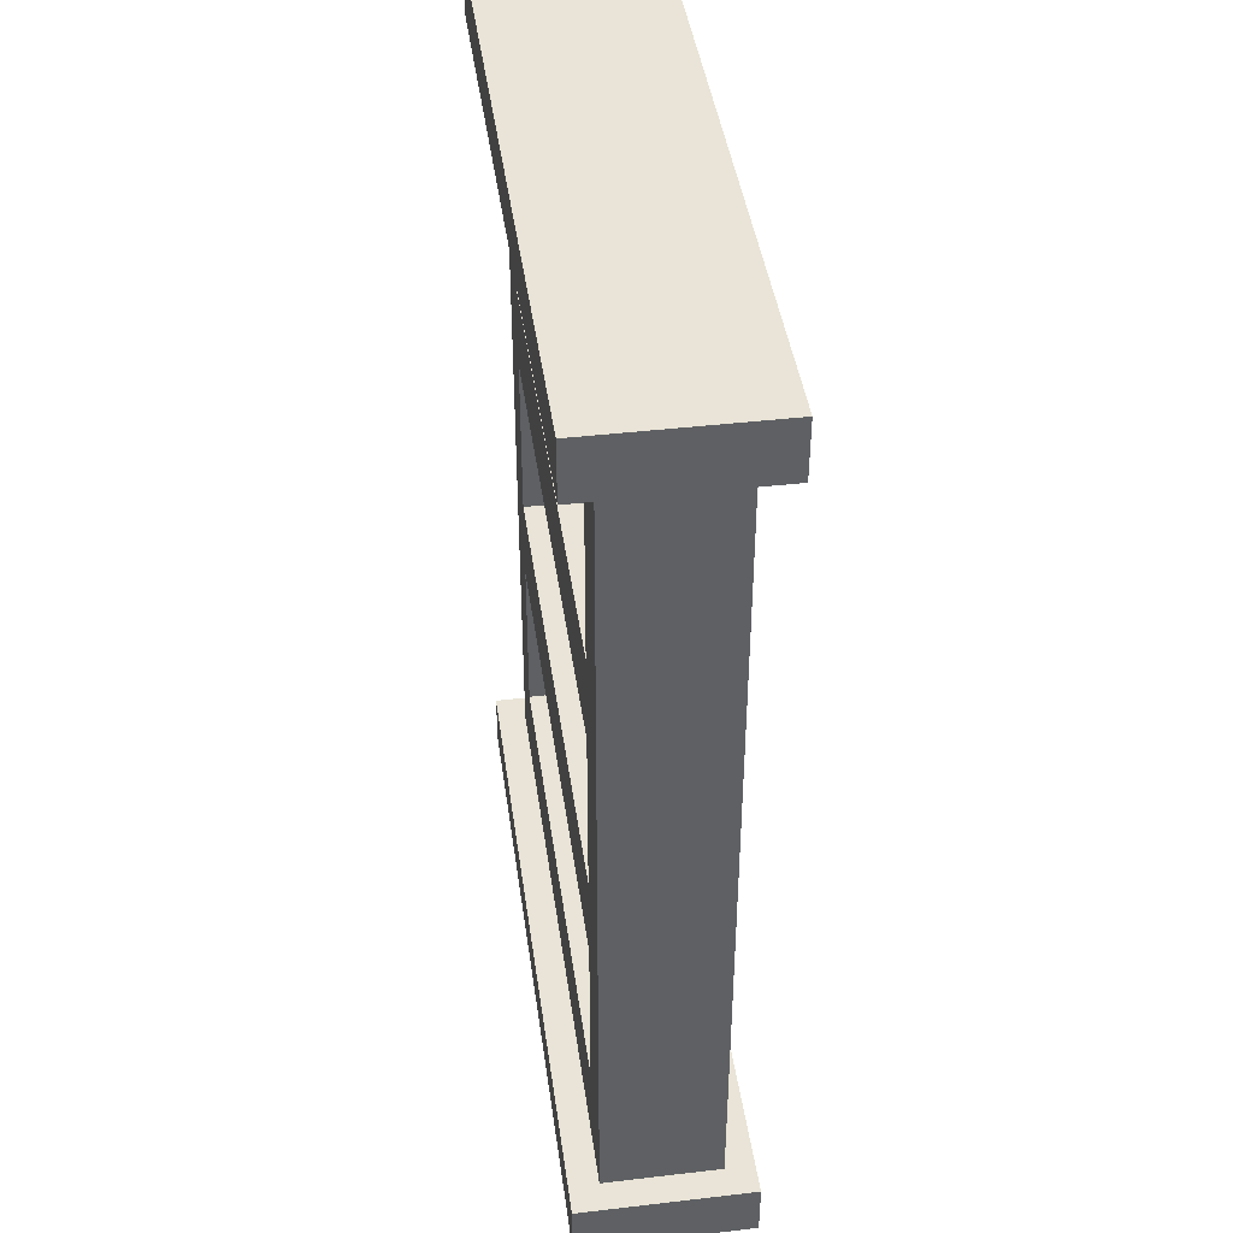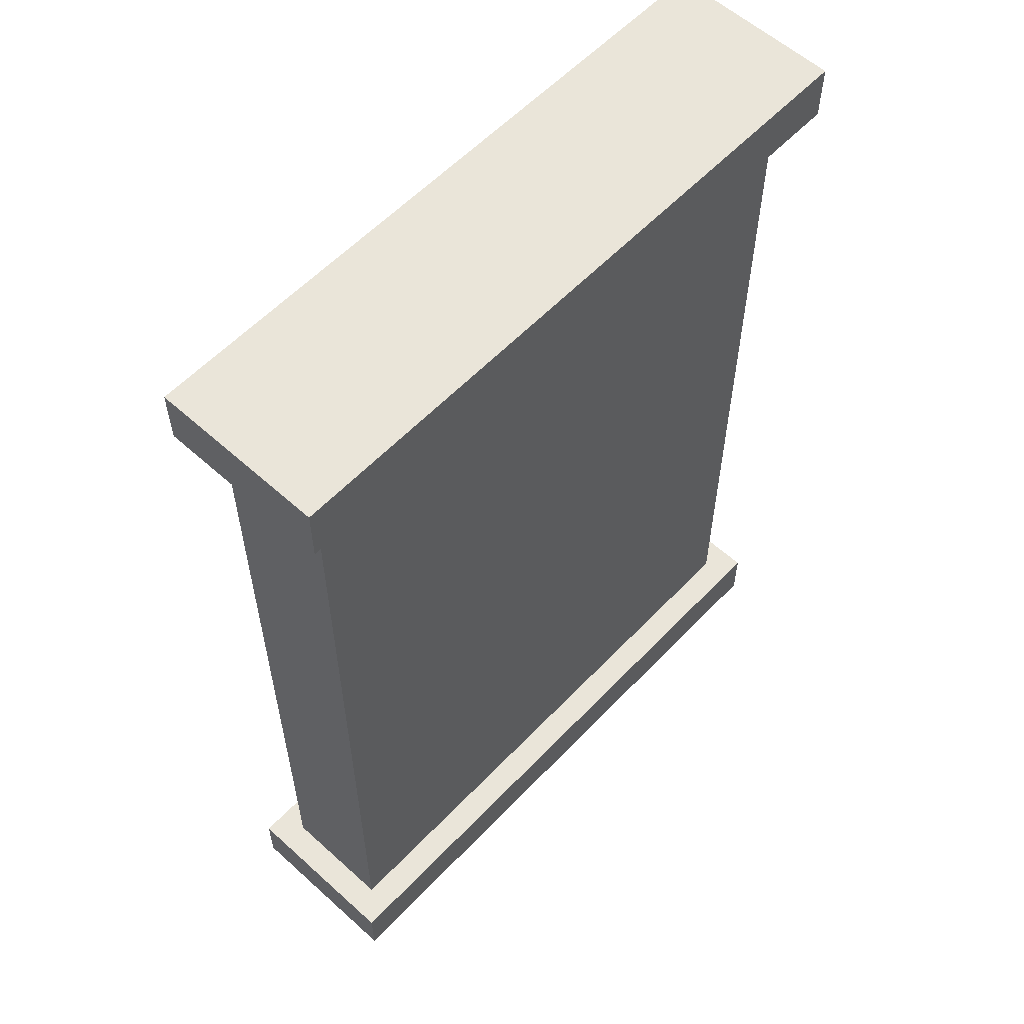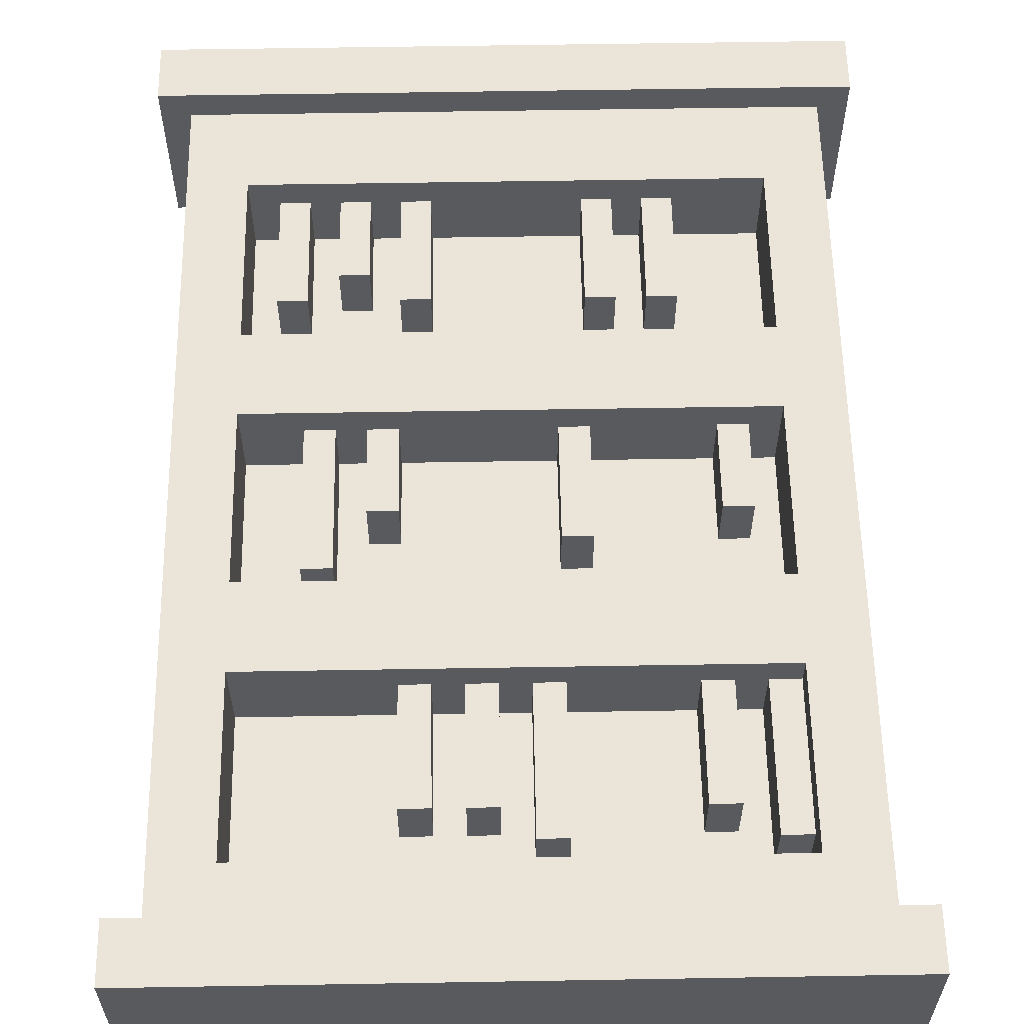
<metadata>
{"format":"obj","ext":"obj","renderer":"f3d","projection":"perspective","resolution":1024,"background":"white","views":[{"elev":42.8,"azim":82.1,"up":"+Y"},{"elev":58.1,"azim":133.0,"up":"+Y"},{"elev":59.1,"azim":179.0,"up":"+Z"}]}
</metadata>
<code>
o
v 0.9 2.3 -2.7
v 0.9 2.3 -3.3
v 0.9 2.5 -2.7
v 0.9 2.5 -3.3
v 0.9 5.4 -2.7
v 0.9 5.4 -3.3
v 0.9 5.6 -2.7
v 0.9 5.6 -3.3
v 1 2.5 -2.8
v 1 2.5 -3.2
v 1 5.4 -2.8
v 1 5.4 -3.2
v 1.3 3.7 -2.9
v 1.3 3.7 -3.1
v 1.3 4 -2.9
v 1.3 4 -3.1
v 1.4 4.6 -2.9
v 1.4 4.6 -3.1
v 1.4 5 -2.9
v 1.4 5 -3.1
v 1.5 2.8 -2.9
v 1.5 2.8 -3.1
v 1.5 3.2 -2.9
v 1.5 3.2 -3.1
v 1.7 2.8 -2.9
v 1.7 2.8 -3.1
v 1.7 3.2 -2.9
v 1.7 3.2 -3.1
v 1.8 3.7 -2.9
v 1.8 3.7 -3.1
v 1.8 4.1 -2.9
v 1.8 4.1 -3.1
v 1.9 4.6 -2.9
v 1.9 4.6 -3.1
v 1.9 5.1 -2.9
v 1.9 5.1 -3.1
v 2.1 4.6 -2.9
v 2.1 4.6 -3.1
v 2.1 5 -2.9
v 2.1 5 -3.1
v 2.3 2.8 -2.9
v 2.3 2.8 -3.1
v 2.3 3.2 -2.9
v 2.3 3.2 -3.1
v 2.3 4.6 -2.9
v 2.3 4.6 -3.1
v 2.3 5 -2.9
v 2.3 5 -3.1
v 2.4 3.7 -2.9
v 2.4 3.7 -3.1
v 2.4 4 -2.9
v 2.4 4 -3.1
v 2.5 2.8 -2.9
v 2.5 2.8 -3.1
v 2.5 3.1 -2.9
v 2.5 3.1 -3.1
v 2.6 3.7 -2.9
v 2.6 3.7 -3.1
v 2.6 4.2 -2.9
v 2.6 4.2 -3.1
v 2.7 2.8 -2.9
v 2.7 2.8 -3.1
v 2.7 3.2 -2.9
v 2.7 3.2 -3.1
v 2.9 2.8 -2.8
v 2.9 2.8 -3.1
v 2.9 3.4 -2.8
v 2.9 3.4 -3.1
v 2.9 3.7 -2.8
v 2.9 3.7 -3.1
v 2.9 4.3 -2.8
v 2.9 4.3 -3.1
v 2.9 4.6 -2.8
v 2.9 4.6 -3.1
v 2.9 5.2 -2.8
v 2.9 5.2 -3.1
v 1.2 2.8 -2.8
v 1.2 2.8 -3.1
v 1.2 3.4 -2.8
v 1.2 3.4 -3.1
v 1.2 3.7 -2.8
v 1.2 3.7 -3.1
v 1.2 4.3 -2.8
v 1.2 4.3 -3.1
v 1.2 4.6 -2.8
v 1.2 4.6 -2.9
v 1.2 5.1 -2.9
v 1.2 5.1 -3.1
v 1.2 5.2 -2.8
v 1.2 5.2 -3.1
v 1.3 4.6 -2.9
v 1.3 4.6 -3.1
v 1.3 5.1 -2.9
v 1.3 5.1 -3.1
v 1.4 3.7 -2.9
v 1.4 3.7 -3.1
v 1.4 4 -2.9
v 1.4 4 -3.1
v 1.5 4.6 -2.9
v 1.5 4.6 -3.1
v 1.5 5 -2.9
v 1.5 5 -3.1
v 1.6 2.8 -2.9
v 1.6 2.8 -3.1
v 1.6 3.2 -2.9
v 1.6 3.2 -3.1
v 1.8 2.8 -2.9
v 1.8 2.8 -3.1
v 1.8 3.2 -2.9
v 1.8 3.2 -3.1
v 1.9 3.7 -2.9
v 1.9 3.7 -3.1
v 1.9 4.1 -2.9
v 1.9 4.1 -3.1
v 2 4.6 -2.9
v 2 4.6 -3.1
v 2 5.1 -2.9
v 2 5.1 -3.1
v 2.2 4.6 -2.9
v 2.2 4.6 -3.1
v 2.2 5 -2.9
v 2.2 5 -3.1
v 2.4 2.8 -2.9
v 2.4 2.8 -3.1
v 2.4 3.2 -2.9
v 2.4 3.2 -3.1
v 2.4 4.6 -2.9
v 2.4 4.6 -3.1
v 2.4 5 -2.9
v 2.4 5 -3.1
v 2.5 3.7 -2.9
v 2.5 3.7 -3.1
v 2.5 4 -2.9
v 2.5 4 -3.1
v 2.6 2.8 -2.9
v 2.6 2.8 -3.1
v 2.6 3.1 -2.9
v 2.6 3.1 -3.1
v 2.7 3.7 -2.9
v 2.7 3.7 -3.1
v 2.7 4.2 -2.9
v 2.7 4.2 -3.1
v 2.8 2.8 -2.9
v 2.8 2.8 -3.1
v 2.8 3.2 -2.9
v 2.8 3.2 -3.1
v 3.1 2.5 -2.8
v 3.1 2.5 -3.2
v 3.1 5.4 -2.8
v 3.1 5.4 -3.2
v 3.2 2.3 -2.7
v 3.2 2.3 -3.3
v 3.2 2.5 -2.7
v 3.2 2.5 -3.3
v 3.2 5.4 -2.7
v 3.2 5.4 -3.3
v 3.2 5.6 -2.7
v 3.2 5.6 -3.3
v 0.9 2.3 -2.7
v 0.9 2.5 -2.7
v 0.9 5.4 -2.7
v 0.9 5.6 -2.7
v 3.2 2.3 -2.7
v 3.2 2.5 -2.7
v 3.2 5.4 -2.7
v 3.2 5.6 -2.7
v 1 2.5 -2.8
v 1 5.4 -2.8
v 1.2 2.8 -2.8
v 1.2 3.4 -2.8
v 1.2 3.7 -2.8
v 1.2 4.3 -2.8
v 1.2 4.6 -2.8
v 1.2 5.2 -2.8
v 2.9 2.8 -2.8
v 2.9 3.4 -2.8
v 2.9 3.7 -2.8
v 2.9 4.3 -2.8
v 2.9 4.6 -2.8
v 2.9 5.2 -2.8
v 3.1 2.5 -2.8
v 3.1 5.4 -2.8
v 1.2 4.6 -2.9
v 1.2 5.1 -2.9
v 1.3 3.7 -2.9
v 1.3 4 -2.9
v 1.3 4.6 -2.9
v 1.3 5.1 -2.9
v 1.4 3.7 -2.9
v 1.4 4 -2.9
v 1.4 4.6 -2.9
v 1.4 5 -2.9
v 1.5 2.8 -2.9
v 1.5 3.2 -2.9
v 1.5 4.6 -2.9
v 1.5 5 -2.9
v 1.6 2.8 -2.9
v 1.6 3.2 -2.9
v 1.7 2.8 -2.9
v 1.7 3.2 -2.9
v 1.8 2.8 -2.9
v 1.8 3.2 -2.9
v 1.8 3.7 -2.9
v 1.8 4.1 -2.9
v 1.9 3.7 -2.9
v 1.9 4.1 -2.9
v 1.9 4.6 -2.9
v 1.9 5.1 -2.9
v 2 4.6 -2.9
v 2 5.1 -2.9
v 2.1 4.6 -2.9
v 2.1 5 -2.9
v 2.2 4.6 -2.9
v 2.2 5 -2.9
v 2.3 2.8 -2.9
v 2.3 3.2 -2.9
v 2.3 4.6 -2.9
v 2.3 5 -2.9
v 2.4 2.8 -2.9
v 2.4 3.2 -2.9
v 2.4 3.7 -2.9
v 2.4 4 -2.9
v 2.4 4.6 -2.9
v 2.4 5 -2.9
v 2.5 2.8 -2.9
v 2.5 3.1 -2.9
v 2.5 3.7 -2.9
v 2.5 4 -2.9
v 2.6 2.8 -2.9
v 2.6 3.1 -2.9
v 2.6 3.7 -2.9
v 2.6 4.2 -2.9
v 2.7 2.8 -2.9
v 2.7 3.2 -2.9
v 2.7 3.7 -2.9
v 2.7 4.2 -2.9
v 2.8 2.8 -2.9
v 2.8 3.2 -2.9
v 1.2 2.8 -3.1
v 1.2 3.4 -3.1
v 1.2 3.7 -3.1
v 1.2 4.3 -3.1
v 1.2 5.1 -3.1
v 1.2 5.2 -3.1
v 1.3 3.7 -3.1
v 1.3 4 -3.1
v 1.3 4.6 -3.1
v 1.3 5.1 -3.1
v 1.4 3.7 -3.1
v 1.4 4 -3.1
v 1.4 4.6 -3.1
v 1.4 5 -3.1
v 1.5 2.8 -3.1
v 1.5 3.2 -3.1
v 1.5 4.6 -3.1
v 1.5 5 -3.1
v 1.6 2.8 -3.1
v 1.6 3.2 -3.1
v 1.7 2.8 -3.1
v 1.7 3.2 -3.1
v 1.8 2.8 -3.1
v 1.8 3.2 -3.1
v 1.8 3.7 -3.1
v 1.8 4.1 -3.1
v 1.9 3.7 -3.1
v 1.9 4.1 -3.1
v 1.9 4.6 -3.1
v 1.9 5.1 -3.1
v 2 4.6 -3.1
v 2 5.1 -3.1
v 2.1 4.6 -3.1
v 2.1 5 -3.1
v 2.2 4.6 -3.1
v 2.2 5 -3.1
v 2.3 2.8 -3.1
v 2.3 3.2 -3.1
v 2.3 4.6 -3.1
v 2.3 5 -3.1
v 2.4 2.8 -3.1
v 2.4 3.2 -3.1
v 2.4 3.7 -3.1
v 2.4 4 -3.1
v 2.4 4.6 -3.1
v 2.4 5 -3.1
v 2.5 2.8 -3.1
v 2.5 3.1 -3.1
v 2.5 3.7 -3.1
v 2.5 4 -3.1
v 2.6 2.8 -3.1
v 2.6 3.1 -3.1
v 2.6 3.7 -3.1
v 2.6 4.2 -3.1
v 2.7 2.8 -3.1
v 2.7 3.2 -3.1
v 2.7 3.7 -3.1
v 2.7 4.2 -3.1
v 2.8 2.8 -3.1
v 2.8 3.2 -3.1
v 2.9 2.8 -3.1
v 2.9 3.4 -3.1
v 2.9 3.7 -3.1
v 2.9 4.3 -3.1
v 2.9 4.6 -3.1
v 2.9 5.2 -3.1
v 1 2.5 -3.2
v 1 5.4 -3.2
v 3.1 2.5 -3.2
v 3.1 5.4 -3.2
v 0.9 2.3 -3.3
v 0.9 2.5 -3.3
v 0.9 5.4 -3.3
v 0.9 5.6 -3.3
v 3.2 2.3 -3.3
v 3.2 2.5 -3.3
v 3.2 5.4 -3.3
v 3.2 5.6 -3.3
v 0.9 2.3 -2.7
v 3.2 2.3 -2.7
v 1 2.3 -2.8
v 3.1 2.3 -2.8
v 1 2.3 -3.2
v 3.1 2.3 -3.2
v 0.9 2.3 -3.3
v 3.2 2.3 -3.3
v 1.2 3.4 -2.8
v 2.9 3.4 -2.8
v 1.2 3.4 -3.1
v 2.9 3.4 -3.1
v 1.2 4.3 -2.8
v 2.9 4.3 -2.8
v 1.2 4.3 -3.1
v 2.9 4.3 -3.1
v 1.2 5.2 -2.8
v 2.9 5.2 -2.8
v 1.2 5.2 -3.1
v 2.9 5.2 -3.1
v 0.9 5.4 -2.7
v 3.2 5.4 -2.7
v 1 5.4 -2.8
v 3.1 5.4 -2.8
v 1 5.4 -3.2
v 3.1 5.4 -3.2
v 0.9 5.4 -3.3
v 3.2 5.4 -3.3
v 0.9 2.5 -2.7
v 3.2 2.5 -2.7
v 1 2.5 -2.8
v 3.1 2.5 -2.8
v 1 2.5 -3.2
v 3.1 2.5 -3.2
v 0.9 2.5 -3.3
v 3.2 2.5 -3.3
v 1.2 2.8 -2.8
v 2.9 2.8 -2.8
v 1.5 2.8 -2.9
v 1.6 2.8 -2.9
v 1.7 2.8 -2.9
v 1.8 2.8 -2.9
v 2.3 2.8 -2.9
v 2.4 2.8 -2.9
v 2.5 2.8 -2.9
v 2.6 2.8 -2.9
v 2.7 2.8 -2.9
v 2.8 2.8 -2.9
v 1.2 2.8 -3.1
v 1.5 2.8 -3.1
v 1.6 2.8 -3.1
v 1.7 2.8 -3.1
v 1.8 2.8 -3.1
v 2.3 2.8 -3.1
v 2.4 2.8 -3.1
v 2.5 2.8 -3.1
v 2.6 2.8 -3.1
v 2.7 2.8 -3.1
v 2.8 2.8 -3.1
v 2.9 2.8 -3.1
v 2.5 3.1 -2.9
v 2.6 3.1 -2.9
v 2.5 3.1 -3.1
v 2.6 3.1 -3.1
v 1.5 3.2 -2.9
v 1.6 3.2 -2.9
v 1.7 3.2 -2.9
v 1.8 3.2 -2.9
v 2.3 3.2 -2.9
v 2.4 3.2 -2.9
v 2.7 3.2 -2.9
v 2.8 3.2 -2.9
v 1.5 3.2 -3.1
v 1.6 3.2 -3.1
v 1.7 3.2 -3.1
v 1.8 3.2 -3.1
v 2.3 3.2 -3.1
v 2.4 3.2 -3.1
v 2.7 3.2 -3.1
v 2.8 3.2 -3.1
v 1.2 3.7 -2.8
v 2.9 3.7 -2.8
v 1.3 3.7 -2.9
v 1.4 3.7 -2.9
v 1.8 3.7 -2.9
v 1.9 3.7 -2.9
v 2.4 3.7 -2.9
v 2.5 3.7 -2.9
v 2.6 3.7 -2.9
v 2.7 3.7 -2.9
v 1.2 3.7 -3.1
v 1.3 3.7 -3.1
v 1.4 3.7 -3.1
v 1.8 3.7 -3.1
v 1.9 3.7 -3.1
v 2.4 3.7 -3.1
v 2.5 3.7 -3.1
v 2.6 3.7 -3.1
v 2.7 3.7 -3.1
v 2.9 3.7 -3.1
v 1.3 4 -2.9
v 1.4 4 -2.9
v 2.4 4 -2.9
v 2.5 4 -2.9
v 1.3 4 -3.1
v 1.4 4 -3.1
v 2.4 4 -3.1
v 2.5 4 -3.1
v 1.8 4.1 -2.9
v 1.9 4.1 -2.9
v 1.8 4.1 -3.1
v 1.9 4.1 -3.1
v 2.6 4.2 -2.9
v 2.7 4.2 -2.9
v 2.6 4.2 -3.1
v 2.7 4.2 -3.1
v 1.2 4.6 -2.8
v 2.9 4.6 -2.8
v 1.2 4.6 -2.9
v 1.3 4.6 -2.9
v 1.4 4.6 -2.9
v 1.5 4.6 -2.9
v 1.9 4.6 -2.9
v 2 4.6 -2.9
v 2.1 4.6 -2.9
v 2.2 4.6 -2.9
v 2.3 4.6 -2.9
v 2.4 4.6 -2.9
v 1.3 4.6 -3.1
v 1.4 4.6 -3.1
v 1.5 4.6 -3.1
v 1.9 4.6 -3.1
v 2 4.6 -3.1
v 2.1 4.6 -3.1
v 2.2 4.6 -3.1
v 2.3 4.6 -3.1
v 2.4 4.6 -3.1
v 2.9 4.6 -3.1
v 1.4 5 -2.9
v 1.5 5 -2.9
v 2.1 5 -2.9
v 2.2 5 -2.9
v 2.3 5 -2.9
v 2.4 5 -2.9
v 1.4 5 -3.1
v 1.5 5 -3.1
v 2.1 5 -3.1
v 2.2 5 -3.1
v 2.3 5 -3.1
v 2.4 5 -3.1
v 1.2 5.1 -2.9
v 1.3 5.1 -2.9
v 1.9 5.1 -2.9
v 2 5.1 -2.9
v 1.2 5.1 -3.1
v 1.3 5.1 -3.1
v 1.9 5.1 -3.1
v 2 5.1 -3.1
v 0.9 5.6 -2.7
v 3.2 5.6 -2.7
v 0.9 5.6 -3.3
v 3.2 5.6 -3.3
f 3 2 1
f 4 2 3
f 7 6 5
f 8 6 7
f 11 10 9
f 12 10 11
f 15 14 13
f 16 14 15
f 19 18 17
f 20 18 19
f 23 22 21
f 24 22 23
f 27 26 25
f 28 26 27
f 31 30 29
f 32 30 31
f 35 34 33
f 36 34 35
f 39 38 37
f 40 38 39
f 43 42 41
f 44 42 43
f 47 46 45
f 48 46 47
f 51 50 49
f 52 50 51
f 55 54 53
f 56 54 55
f 59 58 57
f 60 58 59
f 63 62 61
f 64 62 63
f 67 66 65
f 68 66 67
f 71 70 69
f 72 70 71
f 75 74 73
f 76 74 75
f 77 78 79
f 79 78 80
f 81 82 83
f 83 82 84
f 85 86 87
f 85 87 89
f 87 88 89
f 89 88 90
f 91 92 93
f 93 92 94
f 95 96 97
f 97 96 98
f 99 100 101
f 101 100 102
f 103 104 105
f 105 104 106
f 107 108 109
f 109 108 110
f 111 112 113
f 113 112 114
f 115 116 117
f 117 116 118
f 119 120 121
f 121 120 122
f 123 124 125
f 125 124 126
f 127 128 129
f 129 128 130
f 131 132 133
f 133 132 134
f 135 136 137
f 137 136 138
f 139 140 141
f 141 140 142
f 143 144 145
f 145 144 146
f 147 148 149
f 149 148 150
f 151 152 153
f 153 152 154
f 155 156 157
f 157 156 158
f 163 160 159
f 164 160 163
f 165 162 161
f 166 162 165
f 169 168 167
f 170 168 169
f 171 168 170
f 172 168 171
f 173 168 172
f 174 168 173
f 175 169 167
f 176 171 170
f 177 171 176
f 178 173 172
f 179 173 178
f 180 168 174
f 181 179 178
f 181 180 179
f 181 177 176
f 181 175 167
f 181 178 177
f 181 176 175
f 182 168 180
f 182 180 181
f 187 184 183
f 188 184 187
f 189 186 185
f 190 186 189
f 195 192 191
f 196 192 195
f 197 194 193
f 198 194 197
f 201 200 199
f 202 200 201
f 205 204 203
f 206 204 205
f 209 208 207
f 210 208 209
f 213 212 211
f 214 212 213
f 219 216 215
f 220 216 219
f 223 218 217
f 224 218 223
f 227 222 221
f 228 222 227
f 229 226 225
f 230 226 229
f 235 232 231
f 236 232 235
f 237 234 233
f 238 234 237
f 245 242 241
f 246 242 245
f 248 244 243
f 250 242 246
f 251 248 247
f 252 248 251
f 253 240 239
f 254 240 253
f 256 248 252
f 258 240 254
f 259 258 257
f 260 240 258
f 260 258 259
f 262 240 260
f 263 250 249
f 264 242 250
f 264 250 263
f 266 242 264
f 267 256 255
f 268 248 256
f 268 256 267
f 268 244 248
f 270 244 268
f 271 270 269
f 272 270 271
f 274 270 272
f 275 262 261
f 276 240 262
f 276 262 275
f 277 274 273
f 278 270 274
f 278 274 277
f 280 240 276
f 281 266 265
f 282 266 281
f 284 270 278
f 285 280 279
f 286 280 285
f 288 266 282
f 290 280 286
f 291 288 287
f 292 242 266
f 292 288 291
f 292 266 288
f 293 290 289
f 294 280 290
f 294 290 293
f 294 240 280
f 296 242 292
f 298 240 294
f 299 298 297
f 300 240 298
f 300 298 299
f 301 296 295
f 302 242 296
f 302 296 301
f 303 284 283
f 304 244 270
f 304 284 303
f 304 270 284
f 305 306 307
f 307 306 308
f 309 310 313
f 313 310 314
f 311 312 315
f 315 312 316
f 319 318 317
f 320 318 319
f 321 319 317
f 321 320 319
f 322 318 320
f 322 320 321
f 323 321 317
f 323 322 321
f 324 318 322
f 324 322 323
f 327 326 325
f 328 326 327
f 331 330 329
f 332 330 331
f 335 334 333
f 336 334 335
f 339 338 337
f 340 338 339
f 341 339 337
f 342 338 340
f 343 341 337
f 343 342 341
f 344 338 342
f 344 342 343
f 345 346 347
f 347 346 348
f 345 347 349
f 348 346 350
f 345 349 351
f 349 350 351
f 350 346 352
f 351 350 352
f 353 354 355
f 355 354 356
f 356 354 357
f 357 354 358
f 358 354 359
f 359 354 360
f 360 354 361
f 361 354 362
f 362 354 363
f 363 354 364
f 353 355 365
f 365 355 366
f 356 357 367
f 367 357 368
f 358 359 369
f 369 359 370
f 360 361 371
f 371 361 372
f 362 363 373
f 373 363 374
f 364 354 375
f 375 354 376
f 377 378 379
f 379 378 380
f 381 382 389
f 389 382 390
f 383 384 391
f 391 384 392
f 385 386 393
f 393 386 394
f 387 388 395
f 395 388 396
f 397 398 399
f 399 398 400
f 400 398 401
f 401 398 402
f 402 398 403
f 403 398 404
f 404 398 405
f 405 398 406
f 397 399 407
f 407 399 408
f 400 401 409
f 409 401 410
f 402 403 411
f 411 403 412
f 404 405 413
f 413 405 414
f 406 398 415
f 415 398 416
f 417 418 421
f 421 418 422
f 419 420 423
f 423 420 424
f 425 426 427
f 427 426 428
f 429 430 431
f 431 430 432
f 433 434 435
f 435 434 436
f 436 434 437
f 437 434 438
f 438 434 439
f 439 434 440
f 440 434 441
f 441 434 442
f 442 434 443
f 443 434 444
f 436 437 445
f 445 437 446
f 438 439 447
f 447 439 448
f 440 441 449
f 449 441 450
f 442 443 451
f 451 443 452
f 444 434 453
f 453 434 454
f 455 456 461
f 461 456 462
f 457 458 463
f 463 458 464
f 459 460 465
f 465 460 466
f 467 468 471
f 471 468 472
f 469 470 473
f 473 470 474
f 475 476 477
f 477 476 478

</code>
